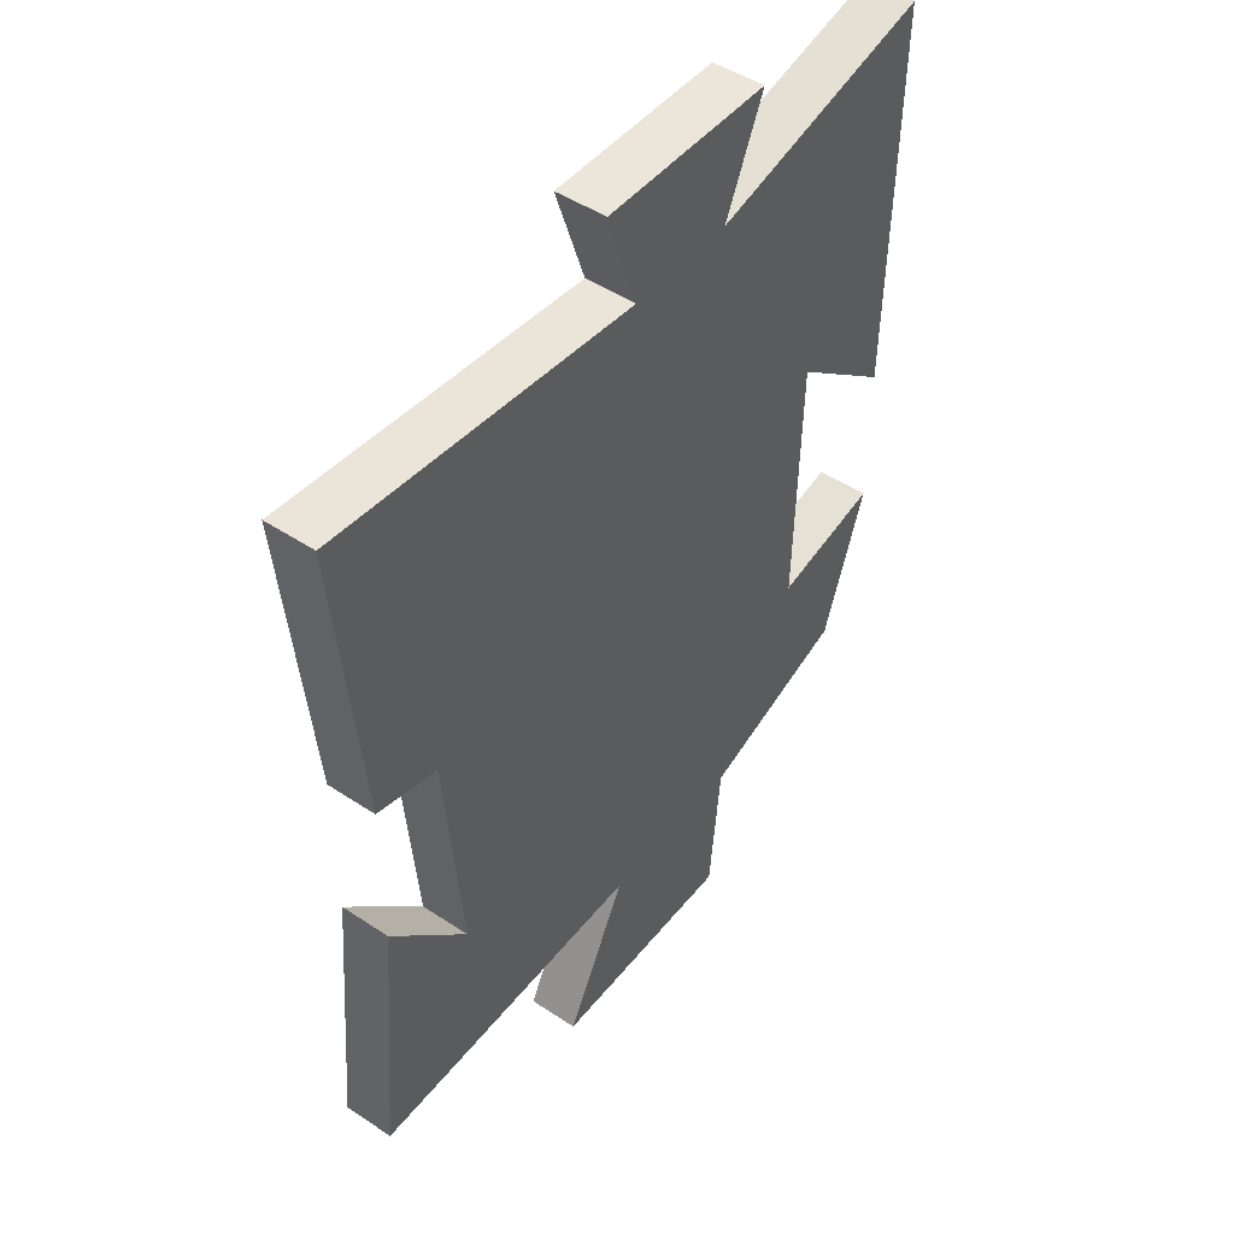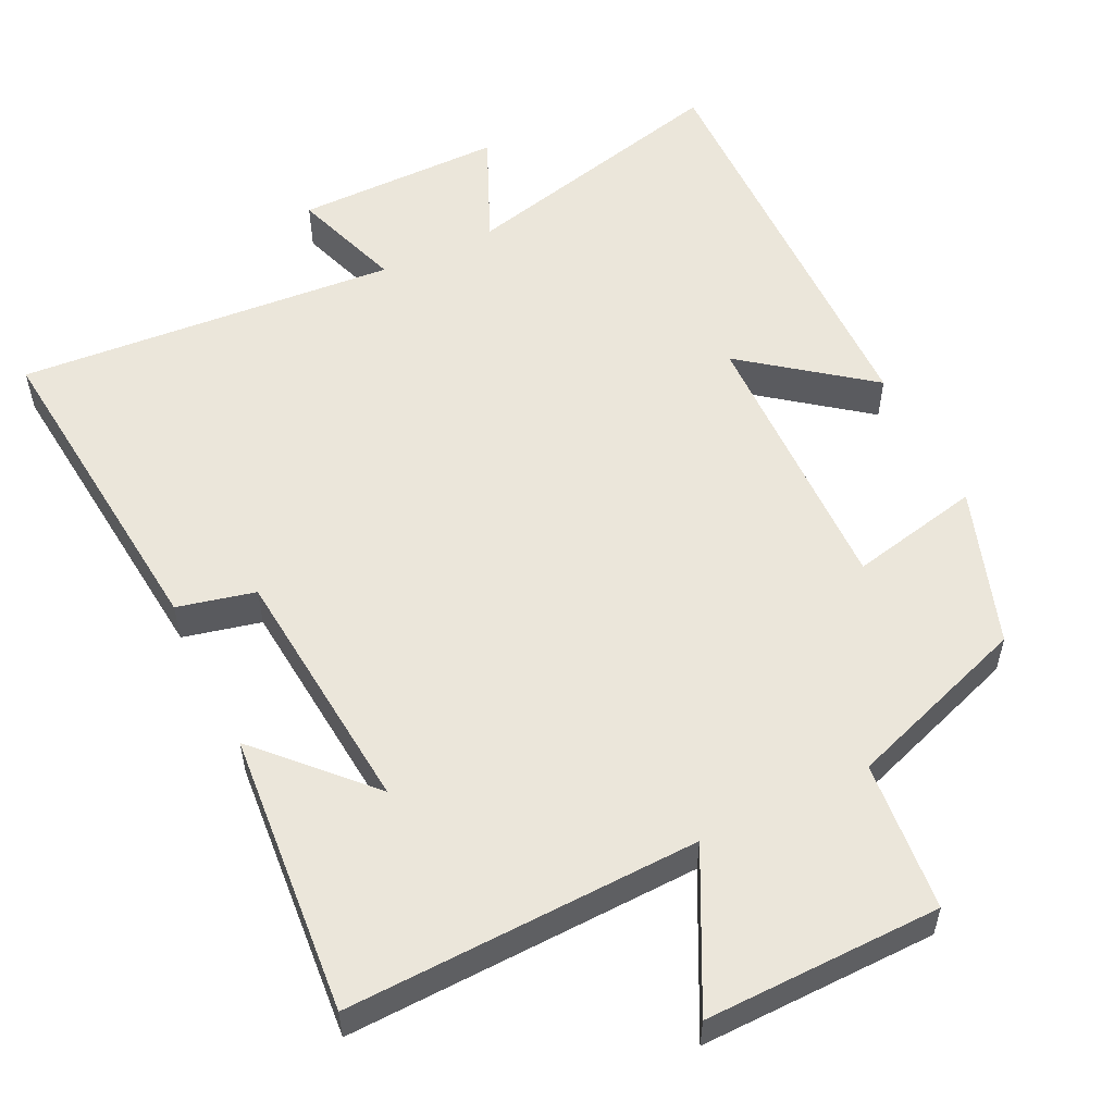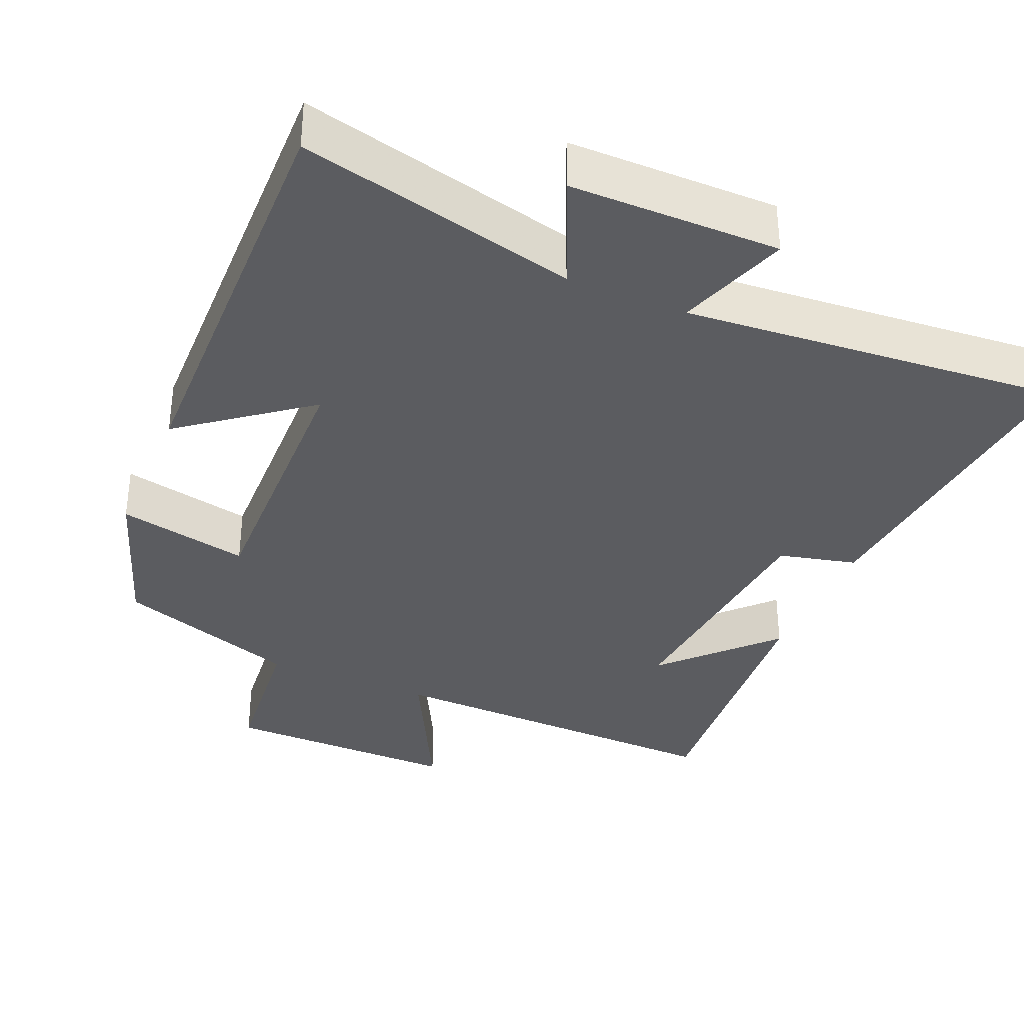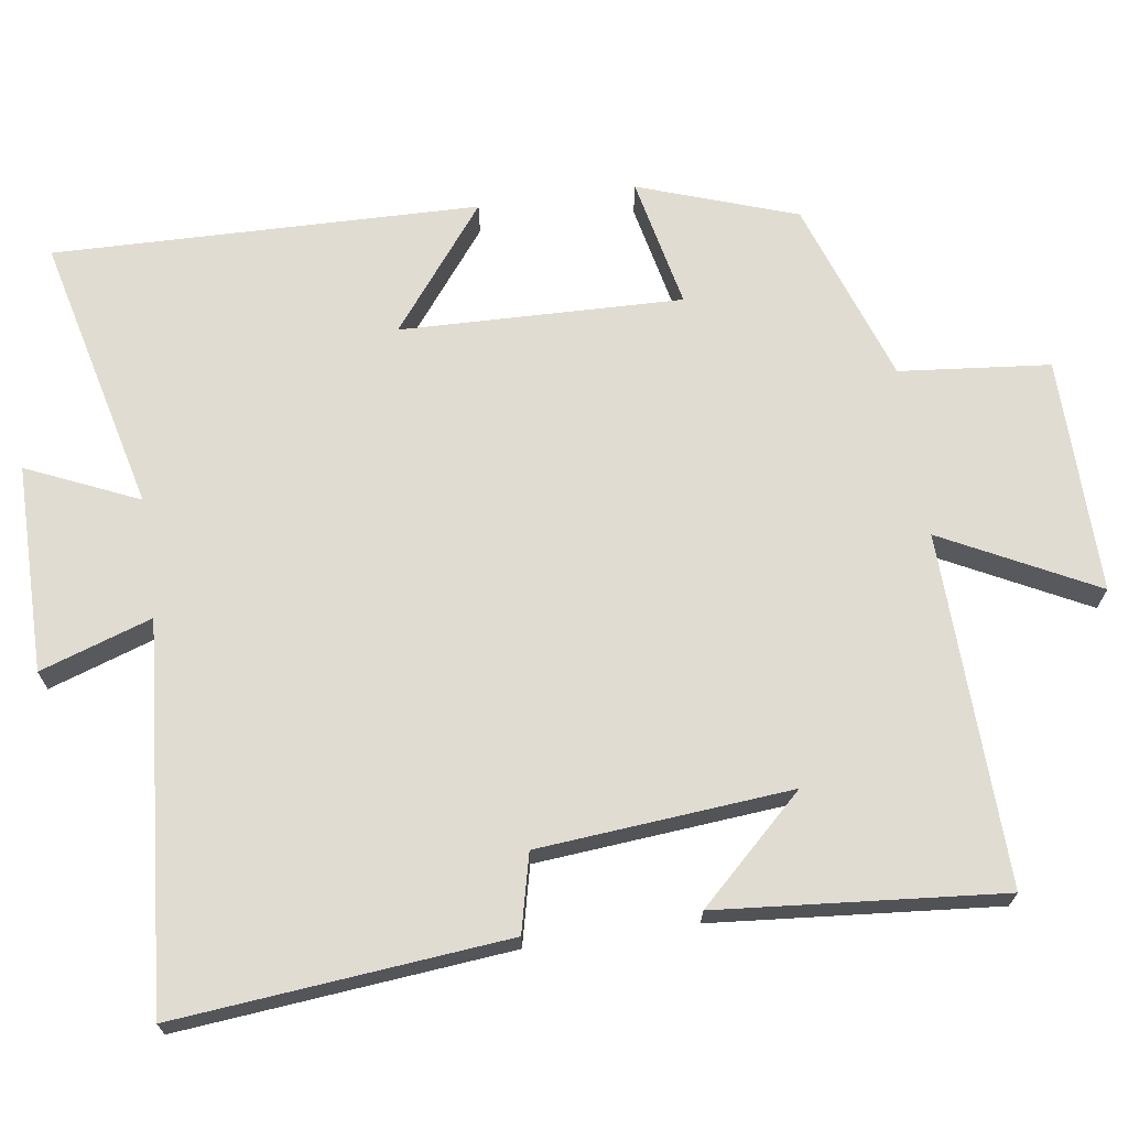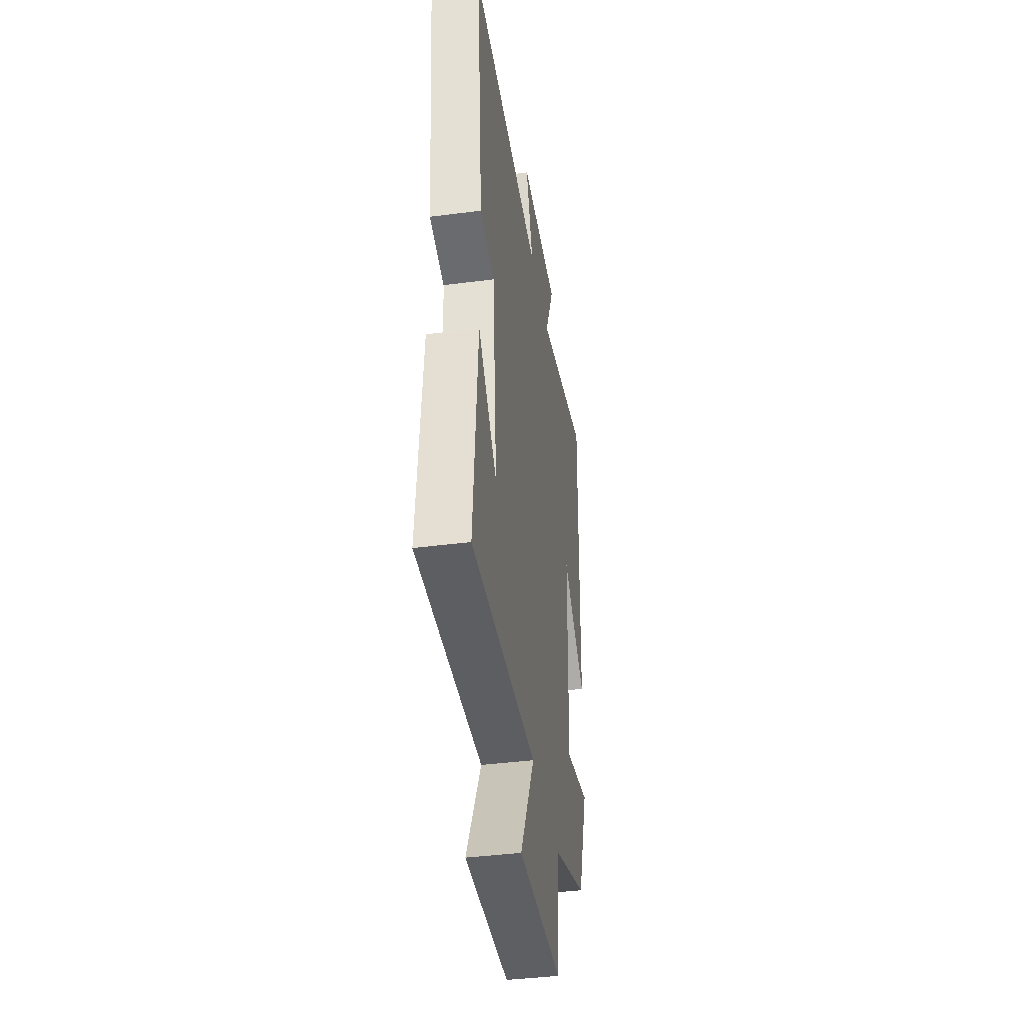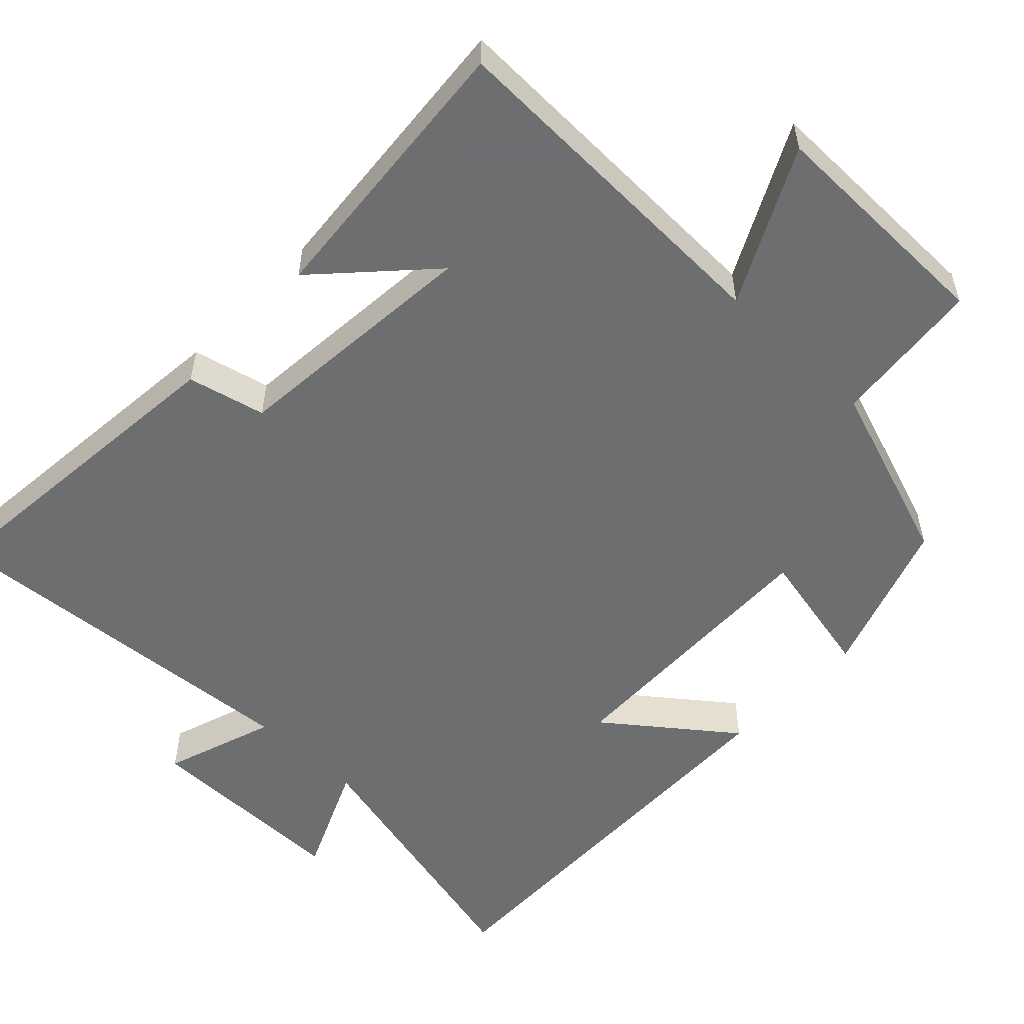
<metadata>
{"format":"obj","ext":"obj","renderer":"f3d","projection":"perspective","resolution":1024,"background":"white","views":[{"elev":47.1,"azim":127.0,"up":"+Z"},{"elev":54.9,"azim":153.9,"up":"+Y"},{"elev":-35.2,"azim":-23.1,"up":"+Y"},{"elev":69.1,"azim":81.8,"up":"+Y"},{"elev":-40.4,"azim":99.1,"up":"+Z"},{"elev":-54.3,"azim":136.3,"up":"+Y"}]}
</metadata>
<code>
v 0.533 0.07 -0.514
v 0.056 0.07 -0.5
v 0.162 0.07 -0.708
v -0.158 0.07 -0.704
v -0.178 0.07 -0.5
v -0.426 0.07 -0.414
v -0.5 0.07 -0.2
v -0.322 0.07 -0.238
v -0.332 0.07 0.144
v -0.5 0.07 0.014
v -0.512 0.07 0.591
v -0.137 0.07 0.5
v -0.204 0.07 0.651
v 0.078 0.07 0.651
v 0.027 0.07 0.5
v 0.543 0.07 0.541
v 0.5 0.07 0.094
v 0.395 0.07 0.069
v 0.365 0.07 -0.273
v 0.5 0.07 -0.13
v 0.533 0 -0.514
v 0.056 0 -0.5
v 0.162 0 -0.708
v -0.158 0 -0.704
v -0.178 0 -0.5
v -0.426 0 -0.414
v -0.5 0 -0.2
v -0.322 0 -0.238
v -0.332 0 0.144
v -0.5 0 0.014
v -0.512 0 0.591
v -0.137 0 0.5
v -0.204 0 0.651
v 0.078 0 0.651
v 0.027 0 0.5
v 0.543 0 0.541
v 0.5 0 0.094
v 0.395 0 0.069
v 0.365 0 -0.273
v 0.5 0 -0.13
f 19 20 1
f 15 16 17 18
f 15 18 19
f 12 13 14 15
f 12 15 19
f 9 10 11 12
f 8 9 12 19
f 5 6 7 8
f 5 8 19
f 2 3 4 5
f 2 5 19
f 1 2 19
f 21 40 39
f 38 37 36 35
f 39 38 35
f 35 34 33 32
f 39 35 32
f 32 31 30 29
f 39 32 29 28
f 28 27 26 25
f 39 28 25
f 25 24 23 22
f 39 25 22
f 39 22 21
f 1 21 22 2
f 2 22 23 3
f 3 23 24 4
f 4 24 25 5
f 5 25 26 6
f 6 26 27 7
f 7 27 28 8
f 8 28 29 9
f 9 29 30 10
f 10 30 31 11
f 11 31 32 12
f 12 32 33 13
f 13 33 34 14
f 14 34 35 15
f 15 35 36 16
f 16 36 37 17
f 17 37 38 18
f 18 38 39 19
f 19 39 40 20
f 20 40 21 1

</code>
